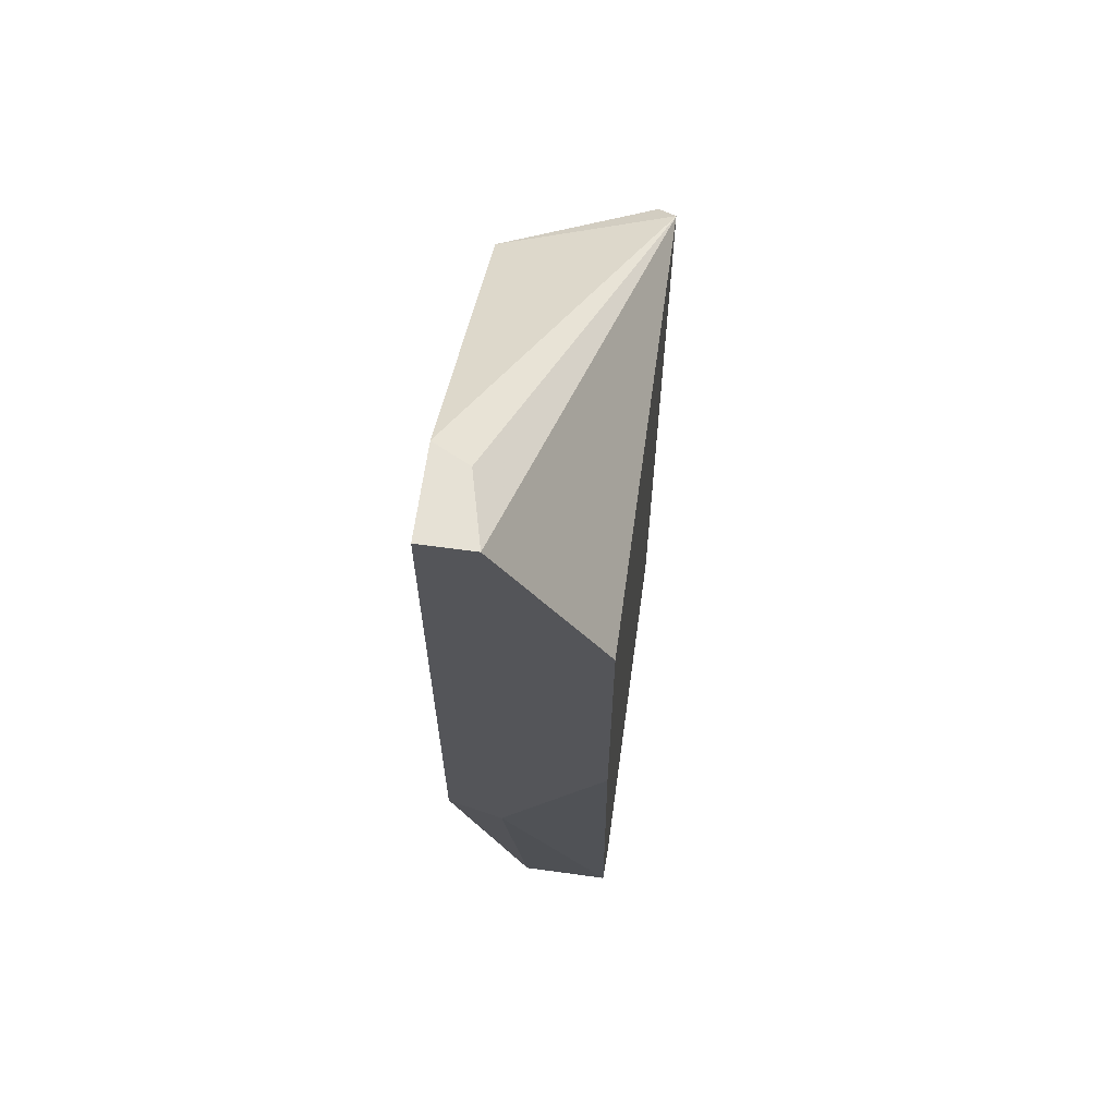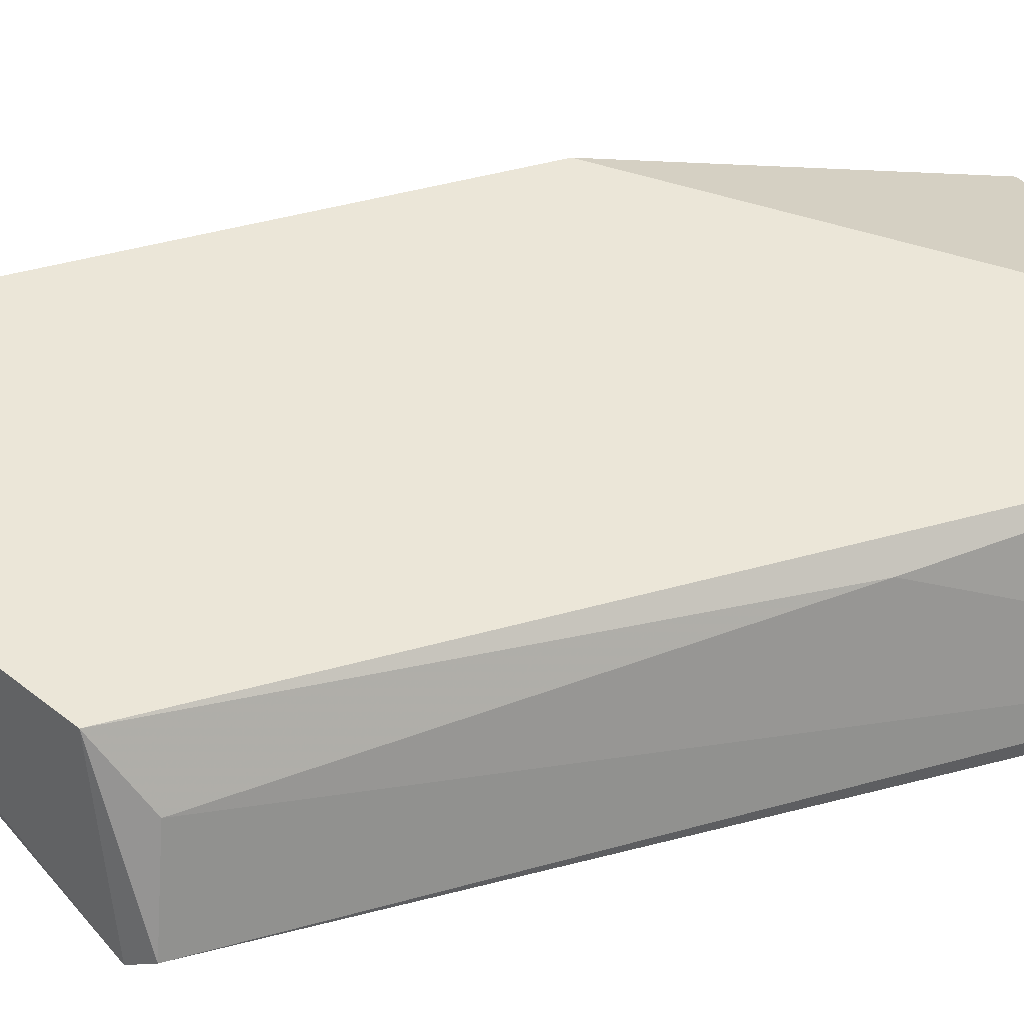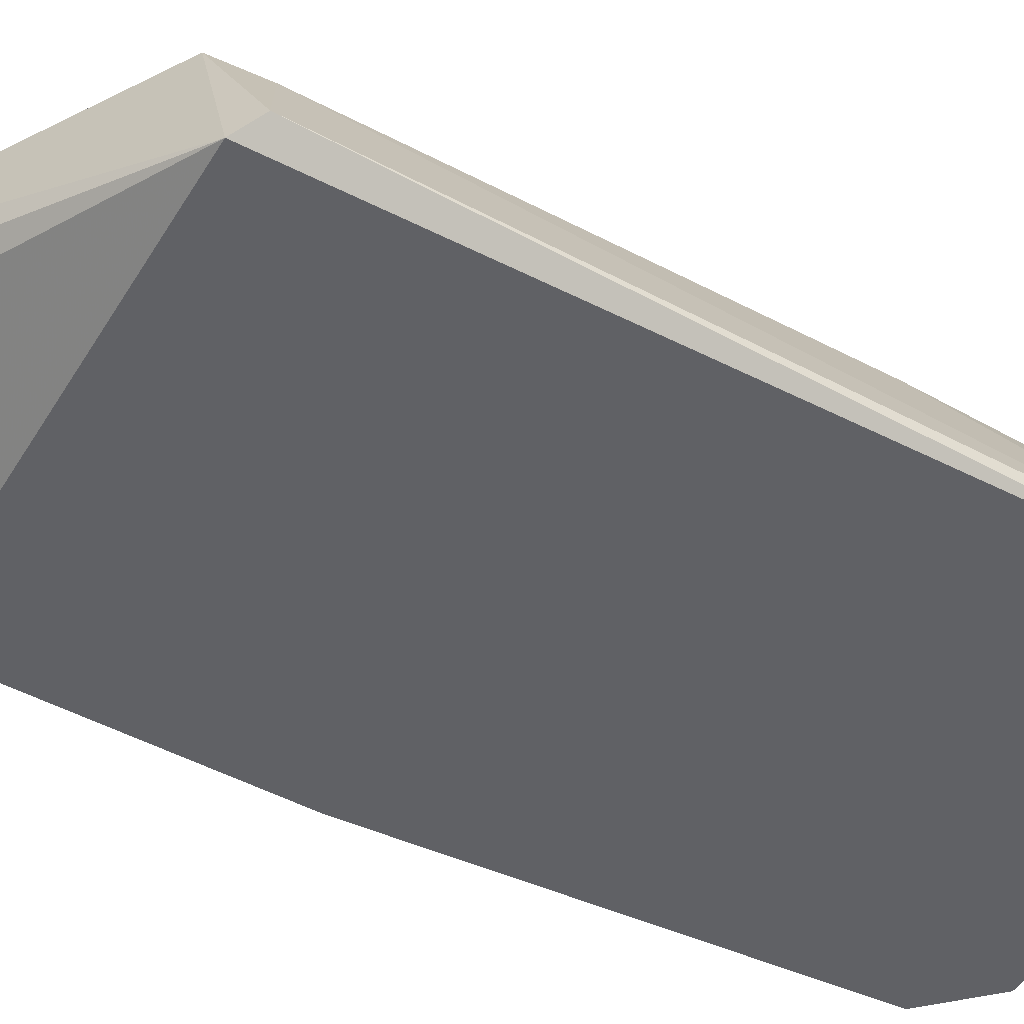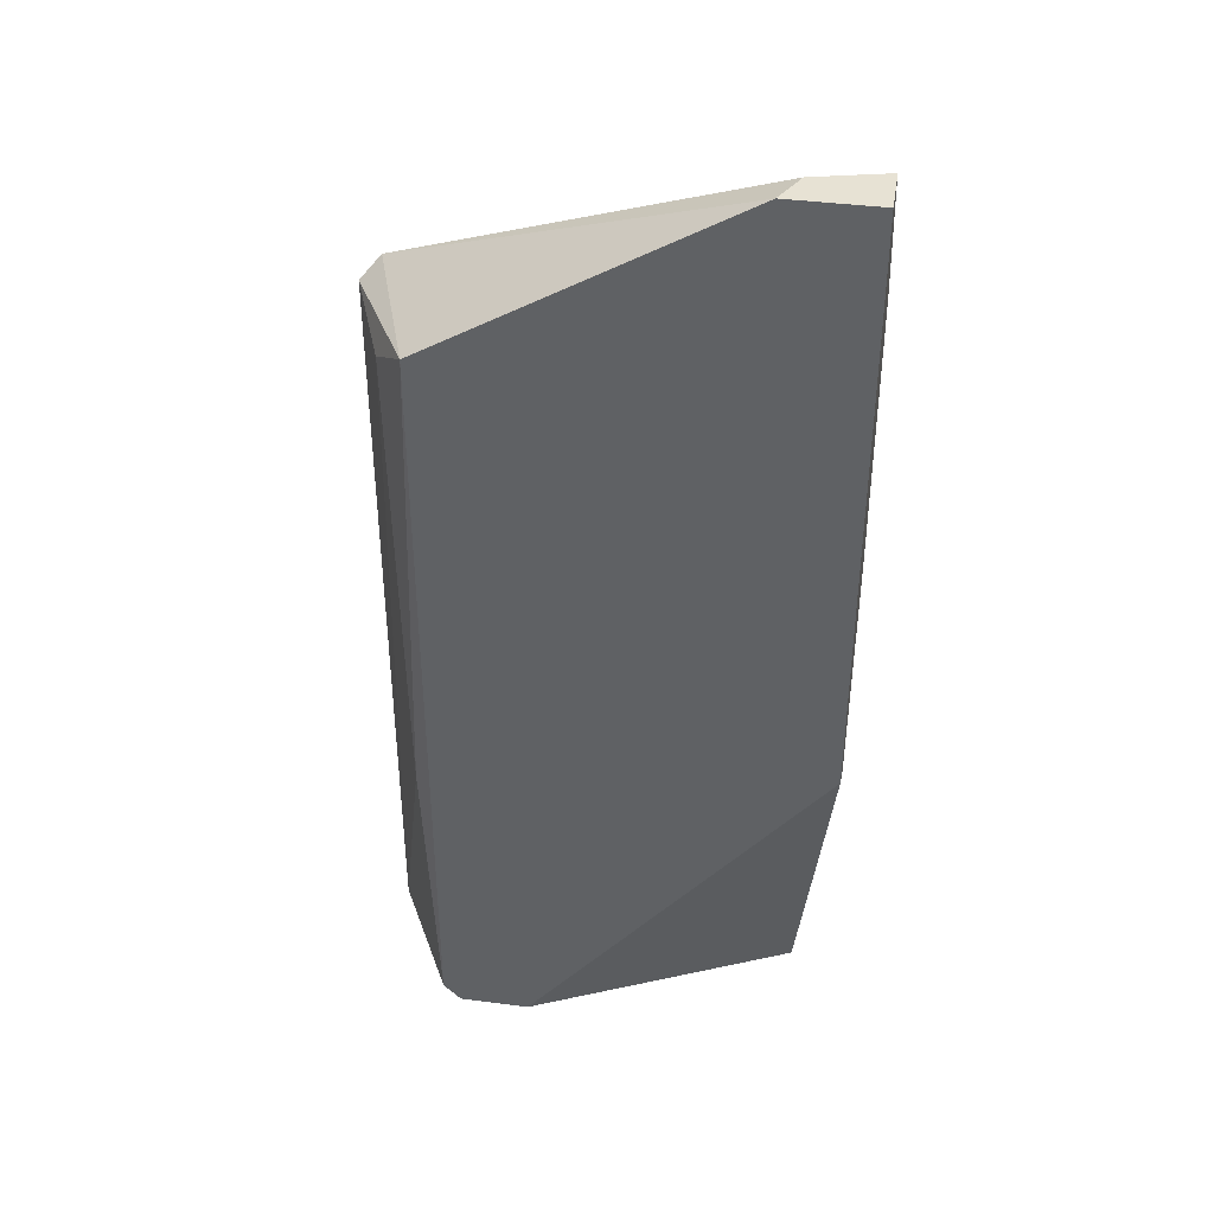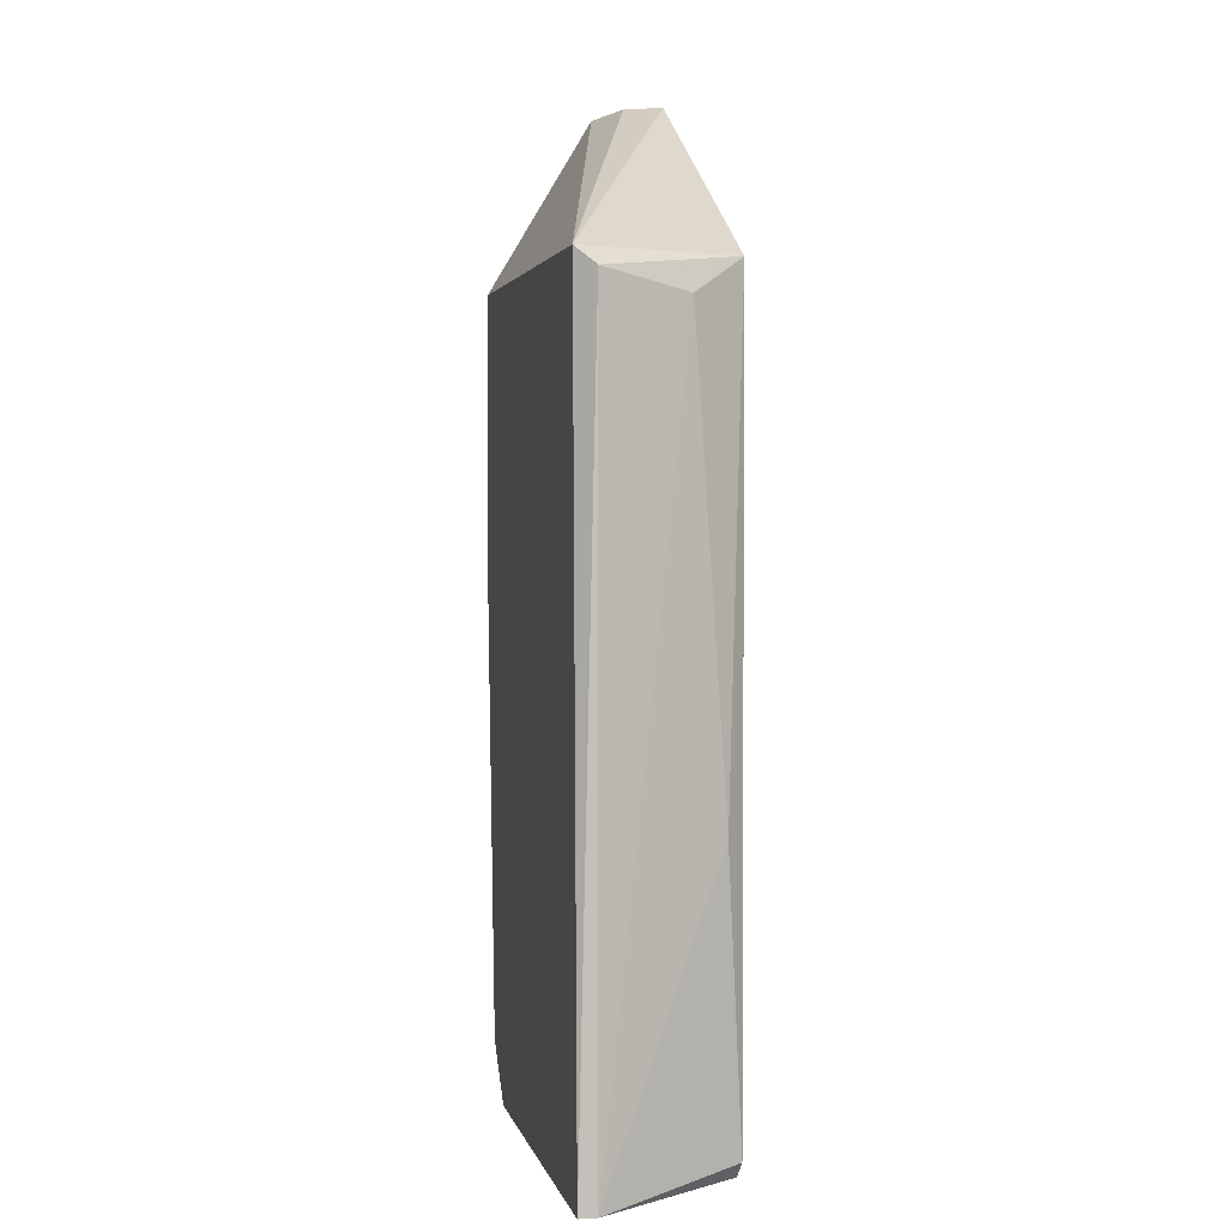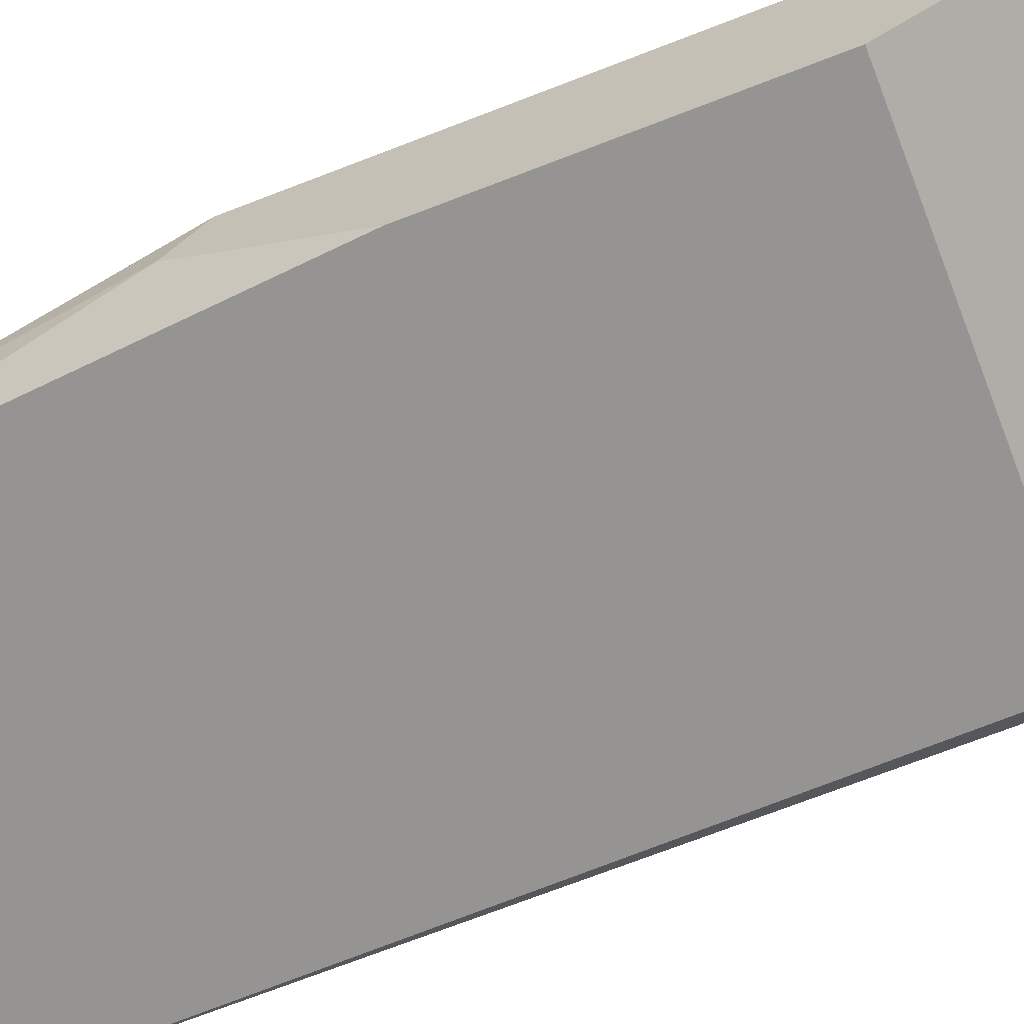
<metadata>
{"format":"obj","ext":"obj","renderer":"f3d","projection":"perspective","resolution":1024,"background":"white","views":[{"elev":64.8,"azim":-82.1,"up":"+Z"},{"elev":46.6,"azim":72.4,"up":"+Y"},{"elev":-49.6,"azim":59.5,"up":"+Y"},{"elev":40.0,"azim":-170.9,"up":"+Z"},{"elev":2.4,"azim":77.9,"up":"+Z"},{"elev":-67.2,"azim":-68.6,"up":"+Y"}]}
</metadata>
<code>
v -0.01164 -0.05826 0.02698
v -0.000259 -0.06045 0.03792
v -0.001134 -0.05826 0.03748
v -0.000259 -0.06045 0.01866
v -0.01164 -0.06089 0.03836
v -0.01164 -0.05695 0.04274
v -0.002448 -0.05695 0.01866
v -0.01077 -0.06089 0.01997
v -0.00201 -0.05695 0.03836
v -0.01164 -0.05695 0.02785
v -0.000697 -0.06089 0.03836
v -0.01077 -0.0587 0.01997
v -0.000259 -0.06089 0.01866
v -0.00945 -0.06089 0.01866
v -0.009889 -0.05783 0.04274
v -0.00201 -0.05695 0.0191
v -0.0042 -0.05695 0.01866
v -0.01164 -0.05826 0.04274
v -0.00945 -0.05695 0.04274
v -0.01164 -0.06089 0.03091
v -0.001572 -0.05739 0.0261
f 15 6 18
f 10 7 17
f 12 10 17
f 14 12 17
f 7 14 17
f 6 5 18
f 5 11 18
f 11 15 18
f 5 1 20
f 11 9 19
f 6 15 19
f 15 11 19
f 1 8 20
f 8 5 20
f 3 4 21
f 9 3 21
f 4 16 21
f 9 6 19
f 7 9 16
f 13 8 14
f 7 13 14
f 4 7 16
f 16 9 21
f 3 2 4
f 1 5 6
f 2 3 9
f 1 6 10
f 6 7 10
f 5 8 11
f 7 6 9
f 8 1 12
f 1 10 12
f 4 2 13
f 7 4 13
f 2 11 13
f 11 8 13
f 8 12 14
f 2 9 11

</code>
